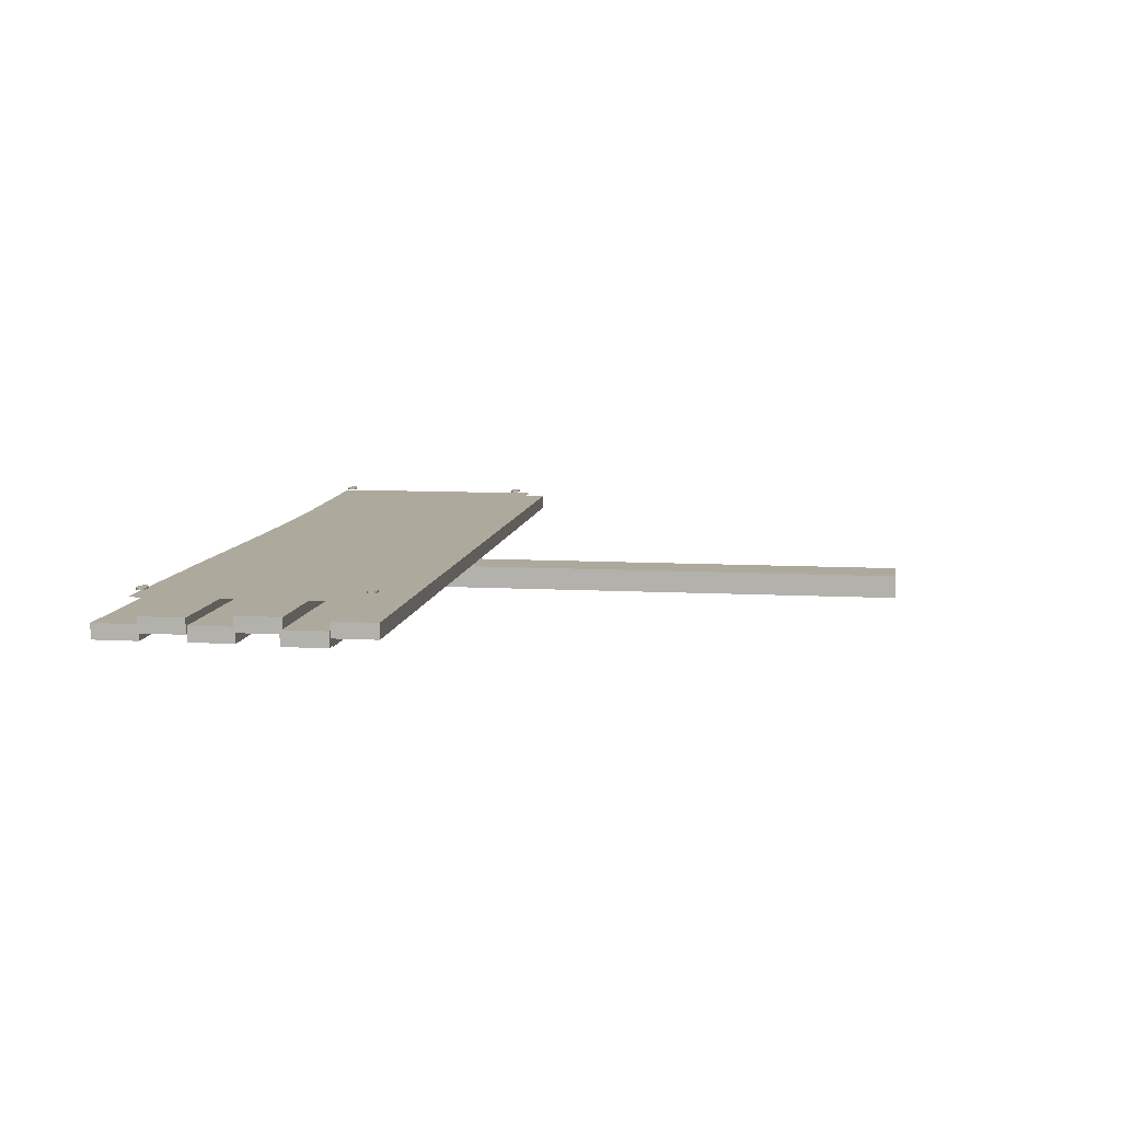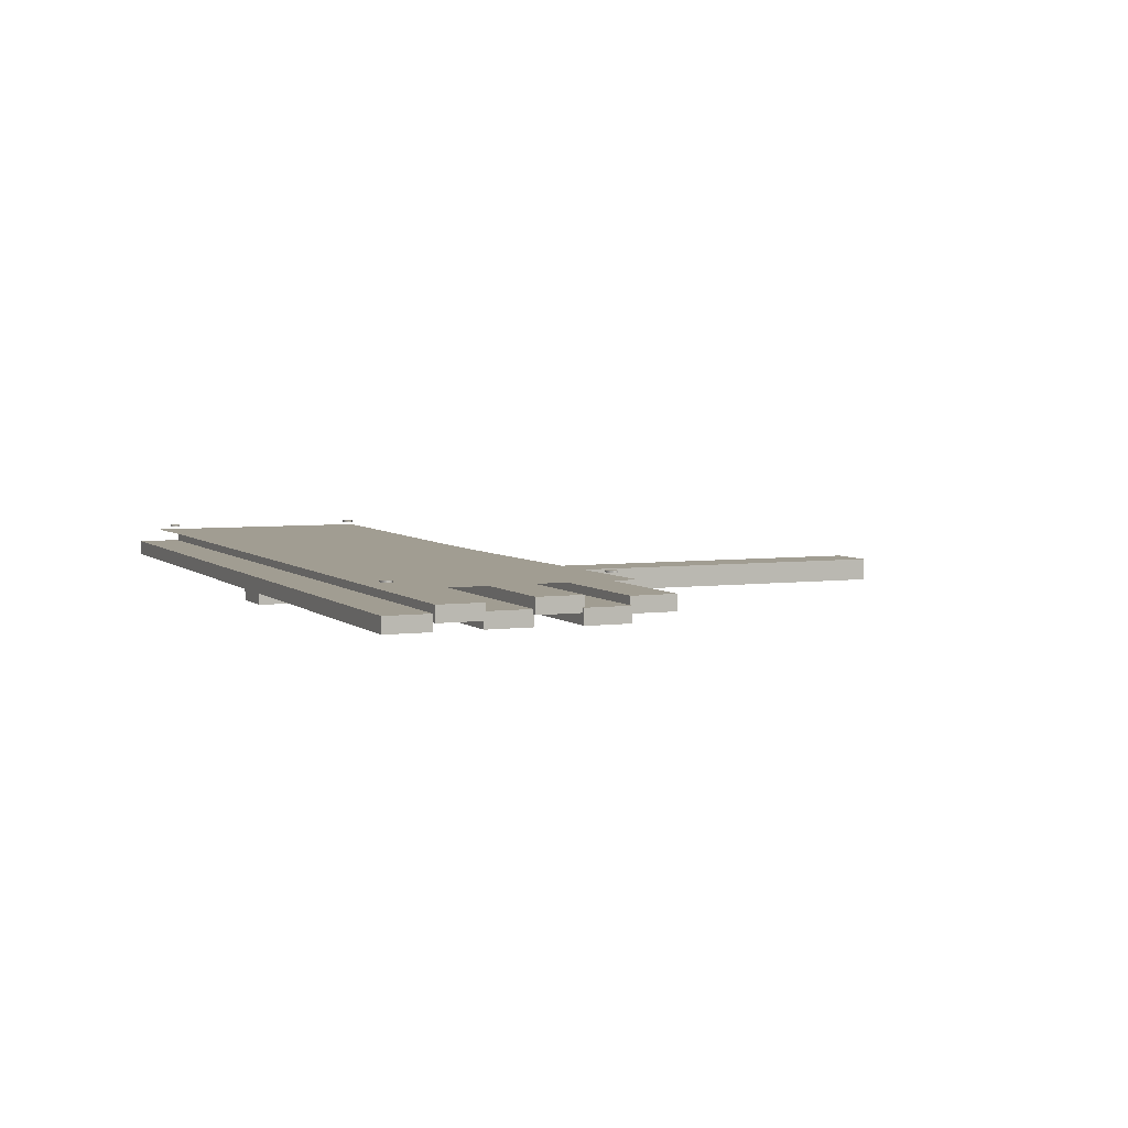
<metadata>
{"format":"obj","ext":"obj","renderer":"f3d","projection":"perspective","resolution":1024,"background":"white","views":[{"elev":8.8,"azim":-81.5,"up":"+Z"},{"elev":4.8,"azim":-113.5,"up":"+Z"}]}
</metadata>
<code>
o Decoration2
v -1.013 1.874 0.04899
v -1.013 1.874 0.05384
v -1.008 1.874 0.04899
v -1.008 1.874 0.05384
v -1.003 1.873 0.04899
v -1.003 1.873 0.05384
v -0.999 1.872 0.04899
v -0.999 1.872 0.05384
v -0.9952 1.87 0.04899
v -0.9952 1.87 0.05384
v -0.9921 1.868 0.04899
v -0.9921 1.868 0.05384
v -0.9897 1.866 0.04899
v -0.9897 1.866 0.05384
v -0.9883 1.863 0.04899
v -0.9883 1.863 0.05384
v -0.9878 1.86 0.04899
v -0.9878 1.86 0.05384
v -0.9883 1.857 0.04899
v -0.9883 1.857 0.05384
v -0.9897 1.855 0.04899
v -0.9897 1.855 0.05384
v -0.9921 1.852 0.04899
v -0.9921 1.852 0.05384
v -0.9952 1.85 0.04899
v -0.9952 1.85 0.05384
v -0.999 1.848 0.04899
v -0.999 1.848 0.05384
v -1.003 1.847 0.04899
v -1.003 1.847 0.05384
v -1.008 1.846 0.04899
v -1.008 1.846 0.05384
v -1.013 1.846 0.04899
v -1.013 1.846 0.05384
v -1.018 1.846 0.04899
v -1.018 1.846 0.05384
v -1.023 1.847 0.04899
v -1.023 1.847 0.05384
v -1.027 1.848 0.04899
v -1.027 1.848 0.05384
v -1.031 1.85 0.04899
v -1.031 1.85 0.05384
v -1.034 1.852 0.04899
v -1.034 1.852 0.05384
v -1.036 1.855 0.04899
v -1.036 1.855 0.05384
v -1.038 1.857 0.04899
v -1.038 1.857 0.05384
v -1.038 1.86 0.04899
v -1.038 1.86 0.05384
v -1.038 1.863 0.04899
v -1.038 1.863 0.05384
v -1.036 1.866 0.04899
v -1.036 1.866 0.05384
v -1.034 1.868 0.04899
v -1.034 1.868 0.05384
v -1.031 1.87 0.04899
v -1.031 1.87 0.05384
v -1.027 1.872 0.04899
v -1.027 1.872 0.05384
v -1.023 1.873 0.04899
v -1.023 1.873 0.05384
v -1.018 1.874 0.04899
v -1.018 1.874 0.05384
v -0.9805 1.291 0.04899
v -0.9805 1.291 0.05384
v -0.9756 1.291 0.04899
v -0.9756 1.291 0.05384
v -0.9708 1.29 0.04899
v -0.9708 1.29 0.05384
v -0.9665 1.289 0.04899
v -0.9665 1.289 0.05384
v -0.9627 1.287 0.04899
v -0.9627 1.287 0.05384
v -0.9595 1.285 0.04899
v -0.9595 1.285 0.05384
v -0.9572 1.282 0.04899
v -0.9572 1.282 0.05384
v -0.9557 1.28 0.04899
v -0.9557 1.28 0.05384
v -0.9553 1.277 0.04899
v -0.9553 1.277 0.05384
v -0.9557 1.274 0.04899
v -0.9557 1.274 0.05384
v -0.9572 1.271 0.04899
v -0.9572 1.271 0.05384
v -0.9595 1.269 0.04899
v -0.9595 1.269 0.05384
v -0.9627 1.267 0.04899
v -0.9627 1.267 0.05384
v -0.9665 1.265 0.04899
v -0.9665 1.265 0.05384
v -0.9708 1.264 0.04899
v -0.9708 1.264 0.05384
v -0.9756 1.263 0.04899
v -0.9756 1.263 0.05384
v -0.9805 1.262 0.04899
v -0.9805 1.262 0.05384
v -0.9854 1.263 0.04899
v -0.9854 1.263 0.05384
v -0.9902 1.264 0.04899
v -0.9902 1.264 0.05384
v -0.9945 1.265 0.04899
v -0.9945 1.265 0.05384
v -0.9984 1.267 0.04899
v -0.9984 1.267 0.05384
v -1.002 1.269 0.04899
v -1.002 1.269 0.05384
v -1.004 1.271 0.04899
v -1.004 1.271 0.05384
v -1.005 1.274 0.04899
v -1.005 1.274 0.05384
v -1.006 1.277 0.04899
v -1.006 1.277 0.05384
v -1.005 1.28 0.04899
v -1.005 1.28 0.05384
v -1.004 1.282 0.04899
v -1.004 1.282 0.05384
v -1.002 1.285 0.04899
v -1.002 1.285 0.05384
v -0.9984 1.287 0.04899
v -0.9984 1.287 0.05384
v -0.9945 1.289 0.04899
v -0.9945 1.289 0.05384
v -0.9902 1.29 0.04899
v -0.9902 1.29 0.05384
v -0.9854 1.291 0.04899
v -0.9854 1.291 0.05384
v 1.117 1.291 0.04899
v 1.117 1.291 0.05384
v 1.122 1.291 0.04899
v 1.122 1.291 0.05384
v 1.127 1.29 0.04899
v 1.127 1.29 0.05384
v 1.131 1.289 0.04899
v 1.131 1.289 0.05384
v 1.135 1.287 0.04899
v 1.135 1.287 0.05384
v 1.138 1.285 0.04899
v 1.138 1.285 0.05384
v 1.141 1.282 0.04899
v 1.141 1.282 0.05384
v 1.142 1.28 0.04899
v 1.142 1.28 0.05384
v 1.143 1.277 0.04899
v 1.143 1.277 0.05384
v 1.142 1.274 0.04899
v 1.142 1.274 0.05384
v 1.141 1.271 0.04899
v 1.141 1.271 0.05384
v 1.138 1.269 0.04899
v 1.138 1.269 0.05384
v 1.135 1.267 0.04899
v 1.135 1.267 0.05384
v 1.131 1.265 0.04899
v 1.131 1.265 0.05384
v 1.127 1.264 0.04899
v 1.127 1.264 0.05384
v 1.122 1.263 0.04899
v 1.122 1.263 0.05384
v 1.117 1.262 0.04899
v 1.117 1.262 0.05384
v 1.112 1.263 0.04899
v 1.112 1.263 0.05384
v 1.108 1.264 0.04899
v 1.108 1.264 0.05384
v 1.103 1.265 0.04899
v 1.103 1.265 0.05384
v 1.1 1.267 0.04899
v 1.1 1.267 0.05384
v 1.096 1.269 0.04899
v 1.096 1.269 0.05384
v 1.094 1.271 0.04899
v 1.094 1.271 0.05384
v 1.093 1.274 0.04899
v 1.093 1.274 0.05384
v 1.092 1.277 0.04899
v 1.092 1.277 0.05384
v 1.093 1.28 0.04899
v 1.093 1.28 0.05384
v 1.094 1.282 0.04899
v 1.094 1.282 0.05384
v 1.096 1.285 0.04899
v 1.096 1.285 0.05384
v 1.1 1.287 0.04899
v 1.1 1.287 0.05384
v 1.103 1.289 0.04899
v 1.103 1.289 0.05384
v 1.108 1.29 0.04899
v 1.108 1.29 0.05384
v 1.112 1.291 0.04899
v 1.112 1.291 0.05384
v 1.117 1.869 0.04899
v 1.117 1.869 0.05384
v 1.122 1.869 0.04899
v 1.122 1.869 0.05384
v 1.127 1.868 0.04899
v 1.127 1.868 0.05384
v 1.131 1.867 0.04899
v 1.131 1.867 0.05384
v 1.135 1.865 0.04899
v 1.135 1.865 0.05384
v 1.138 1.863 0.04899
v 1.138 1.863 0.05384
v 1.141 1.861 0.04899
v 1.141 1.861 0.05384
v 1.142 1.858 0.04899
v 1.142 1.858 0.05384
v 1.143 1.855 0.04899
v 1.143 1.855 0.05384
v 1.142 1.852 0.04899
v 1.142 1.852 0.05384
v 1.141 1.85 0.04899
v 1.141 1.85 0.05384
v 1.138 1.847 0.04899
v 1.138 1.847 0.05384
v 1.135 1.845 0.04899
v 1.135 1.845 0.05384
v 1.131 1.843 0.04899
v 1.131 1.843 0.05384
v 1.127 1.842 0.04899
v 1.127 1.842 0.05384
v 1.122 1.841 0.04899
v 1.122 1.841 0.05384
v 1.117 1.841 0.04899
v 1.117 1.841 0.05384
v 1.112 1.841 0.04899
v 1.112 1.841 0.05384
v 1.108 1.842 0.04899
v 1.108 1.842 0.05384
v 1.103 1.843 0.04899
v 1.103 1.843 0.05384
v 1.1 1.845 0.04899
v 1.1 1.845 0.05384
v 1.096 1.847 0.04899
v 1.096 1.847 0.05384
v 1.094 1.85 0.04899
v 1.094 1.85 0.05384
v 1.093 1.852 0.04899
v 1.093 1.852 0.05384
v 1.092 1.855 0.04899
v 1.092 1.855 0.05384
v 1.093 1.858 0.04899
v 1.093 1.858 0.05384
v 1.094 1.861 0.04899
v 1.094 1.861 0.05384
v 1.096 1.863 0.04899
v 1.096 1.863 0.05384
v 1.1 1.865 0.04899
v 1.1 1.865 0.05384
v 1.103 1.867 0.04899
v 1.103 1.867 0.05384
v 1.108 1.868 0.04899
v 1.108 1.868 0.05384
v 1.112 1.869 0.04899
v 1.112 1.869 0.05384
v 0.1121 -0.01554 -0.03217
v 0.1121 1.893 -0.03217
v 0.1121 -0.01554 -0.09482
v 0.1121 1.893 -0.09482
v -0.03384 -0.01554 -0.03217
v -0.03384 1.893 -0.03217
v -0.03384 -0.01554 -0.09482
v -0.03384 1.893 -0.09482
v -1.189 1.932 -0.00827
v 1.288 1.932 -0.00827
v -1.189 1.809 -0.00827
v 1.288 1.809 -0.008271
v 1.288 1.809 -0.04998
v -1.189 1.809 -0.04998
v 1.288 1.932 -0.04998
v -1.189 1.932 -0.04998
v -1.198 1.809 0.01269
v 1.278 1.809 0.01269
v -1.198 1.687 0.01269
v 1.278 1.687 0.01269
v 1.278 1.687 -0.02901
v -1.198 1.687 -0.02901
v 1.278 1.809 -0.02901
v -1.198 1.809 -0.02901
v -1.188 1.688 -0.00827
v 1.289 1.688 -0.00827
v -1.188 1.566 -0.00827
v 1.289 1.566 -0.008271
v 1.289 1.566 -0.04998
v -1.188 1.566 -0.04998
v 1.289 1.688 -0.04998
v -1.188 1.688 -0.04998
v -1.198 1.567 0.02052
v 1.278 1.567 0.02052
v -1.198 1.445 0.02052
v 1.278 1.445 0.02052
v 1.278 1.445 -0.02119
v -1.198 1.445 -0.02119
v 1.278 1.567 -0.02119
v -1.198 1.567 -0.02119
v -1.209 1.45 -0.00827
v 1.268 1.45 -0.00827
v -1.209 1.328 -0.00827
v 1.268 1.328 -0.008271
v 1.268 1.328 -0.04998
v -1.209 1.328 -0.04998
v 1.268 1.45 -0.04998
v -1.209 1.45 -0.04998
v -1.198 1.324 -0.00827
v 1.278 1.324 -0.008271
v 1.278 1.324 -0.04998
v -1.198 1.324 -0.04998
v -1.198 1.329 0.01362
v 1.278 1.329 0.01362
v -1.198 1.207 0.01362
v 1.278 1.207 0.01362
v 1.278 1.207 -0.02809
v -1.198 1.207 -0.02809
v 1.278 1.329 -0.02809
v -1.198 1.329 -0.02809
v 1.288 1.867 -0.00827
v -1.189 1.867 -0.00827
v -1.189 1.867 -0.04998
v 1.288 1.867 -0.04998
v 1.192 1.238 0.03499
v -1.046 1.237 0.03499
v 1.192 1.892 0.03499
v -1.061 1.884 0.03499
v 1.192 1.565 0.03499
v 0.06526 1.265 0.03499
v -1.05 1.559 0.03499
v 0.06401 1.869 0.03499
v 0.06452 1.568 0.03499
v 1.192 1.403 0.03499
v -0.4885 1.253 0.03499
v -1.055 1.721 0.03499
v 0.6278 1.872 0.03499
v 1.192 1.729 0.03499
v 0.6278 1.252 0.03499
v -1.046 1.398 0.03499
v -0.4987 1.88 0.03499
v 0.06401 1.716 0.03499
v 0.06514 1.42 0.03499
v 0.6278 1.562 0.03499
v -0.4914 1.568 0.03499
v -0.4888 1.413 0.03499
v 0.6278 1.409 0.03499
v 0.6278 1.715 0.03499
v -0.4952 1.722 0.03499
v 1.192 1.321 0.03499
v -0.7657 1.244 0.03499
v -1.058 1.802 0.03499
v 0.9097 1.881 0.03499
v 1.192 1.647 0.03499
v 0.3459 1.26 0.03499
v -1.047 1.479 0.03499
v -0.2178 1.875 0.03499
v 0.06401 1.792 0.03499
v 0.06487 1.494 0.03499
v 0.9097 1.562 0.03499
v -0.2142 1.57 0.03499
v 1.192 1.484 0.03499
v -0.2122 1.261 0.03499
v -1.052 1.64 0.03499
v 0.3459 1.868 0.03499
v 1.192 1.811 0.03499
v 0.9097 1.244 0.03499
v -1.045 1.318 0.03499
v -0.7792 1.882 0.03499
v 0.0642 1.642 0.03499
v 0.06529 1.344 0.03499
v 0.3459 1.565 0.03499
v -0.7693 1.562 0.03499
v -0.4899 1.491 0.03499
v -0.4883 1.333 0.03499
v -0.2125 1.419 0.03499
v -0.7658 1.404 0.03499
v 0.6278 1.486 0.03499
v 0.6278 1.331 0.03499
v 0.9097 1.404 0.03499
v 0.3459 1.415 0.03499
v 0.6278 1.792 0.03499
v 0.6278 1.638 0.03499
v 0.9097 1.72 0.03499
v 0.3459 1.714 0.03499
v -0.4971 1.8 0.03499
v -0.4933 1.644 0.03499
v -0.2163 1.72 0.03499
v -0.7744 1.72 0.03499
v -0.7717 1.641 0.03499
v -0.2152 1.645 0.03499
v -0.2173 1.796 0.03499
v 0.3459 1.639 0.03499
v 0.9097 1.64 0.03499
v 0.9097 1.8 0.03499
v 0.3459 1.339 0.03499
v 0.9097 1.325 0.03499
v 0.9097 1.483 0.03499
v -0.7653 1.324 0.03499
v -0.2122 1.342 0.03499
v -0.2132 1.495 0.03499
v -0.7672 1.483 0.03499
v 0.3459 1.49 0.03499
v 0.3459 1.79 0.03499
v -0.7769 1.8 0.03499
f 2 4 3
f 4 6 5
f 6 8 7
f 8 10 9
f 9 10 12
f 12 14 13
f 14 16 15
f 16 18 17
f 18 20 19
f 20 22 21
f 22 24 23
f 24 26 25
f 26 28 27
f 28 30 29
f 30 32 31
f 32 34 33
f 34 36 35
f 36 38 37
f 38 40 39
f 40 42 41
f 42 44 43
f 44 46 45
f 46 48 47
f 48 50 49
f 50 52 51
f 52 54 53
f 53 54 56
f 56 58 57
f 58 60 59
f 59 60 62
f 26 8 28
f 64 2 1
f 62 64 63
f 39 61 37
f 66 68 67
f 68 70 69
f 70 72 71
f 72 74 73
f 74 76 75
f 76 78 77
f 78 80 79
f 80 82 81
f 82 84 83
f 84 86 85
f 86 88 87
f 88 90 89
f 90 92 91
f 92 94 93
f 94 96 95
f 96 98 97
f 98 100 99
f 100 102 101
f 102 104 103
f 104 106 105
f 106 108 107
f 108 110 109
f 110 112 111
f 112 114 113
f 114 116 115
f 115 116 118
f 118 120 119
f 120 122 121
f 122 124 123
f 123 124 126
f 90 72 92
f 127 128 66
f 126 128 127
f 103 125 101
f 130 132 131
f 132 134 133
f 134 136 135
f 136 138 137
f 137 138 140
f 140 142 141
f 142 144 143
f 144 146 145
f 146 148 147
f 148 150 149
f 150 152 151
f 152 154 153
f 154 156 155
f 156 158 157
f 158 160 159
f 160 162 161
f 162 164 163
f 164 166 165
f 166 168 167
f 168 170 169
f 170 172 171
f 172 174 173
f 174 176 175
f 176 178 177
f 178 180 179
f 179 180 182
f 181 182 184
f 184 186 185
f 186 188 187
f 187 188 190
f 154 136 156
f 192 130 129
f 190 192 191
f 167 189 165
f 194 196 195
f 196 198 197
f 198 200 199
f 200 202 201
f 201 202 204
f 204 206 205
f 206 208 207
f 208 210 209
f 210 212 211
f 212 214 213
f 214 216 215
f 216 218 217
f 218 220 219
f 220 222 221
f 222 224 223
f 224 226 225
f 226 228 227
f 228 230 229
f 230 232 231
f 232 234 233
f 234 236 235
f 236 238 237
f 238 240 239
f 240 242 241
f 242 244 243
f 244 246 245
f 245 246 248
f 248 250 249
f 250 252 251
f 251 252 254
f 218 200 220
f 256 194 193
f 254 256 255
f 231 253 229
f 260 259 257
f 264 263 259
f 262 261 263
f 258 257 261
f 259 263 261
f 262 264 260
f 317 268 267
f 270 269 320
f 271 266 265
f 320 269 268
f 270 267 268
f 272 265 318
f 274 276 275
f 278 277 279
f 279 274 273
f 279 277 276
f 278 275 276
f 280 273 275
f 282 284 283
f 286 285 287
f 287 282 281
f 285 284 282
f 286 283 284
f 288 281 283
f 290 292 291
f 294 293 295
f 295 290 289
f 295 293 292
f 294 291 292
f 296 289 291
f 298 300 299
f 302 301 303
f 303 298 297
f 303 301 300
f 302 299 300
f 304 297 299
f 308 305 306
f 310 312 311
f 314 313 315
f 315 310 309
f 315 313 312
f 314 311 312
f 316 309 311
f 319 318 267
f 271 320 317
f 319 320 271
f 266 317 318
f 1 2 3
f 3 4 5
f 5 6 7
f 7 8 9
f 11 9 12
f 11 12 13
f 13 14 15
f 15 16 17
f 17 18 19
f 19 20 21
f 21 22 23
f 23 24 25
f 25 26 27
f 27 28 29
f 29 30 31
f 31 32 33
f 33 34 35
f 35 36 37
f 37 38 39
f 39 40 41
f 41 42 43
f 43 44 45
f 45 46 47
f 47 48 49
f 49 50 51
f 51 52 53
f 55 53 56
f 55 56 57
f 57 58 59
f 61 59 62
f 6 4 32
f 2 64 36
f 62 60 38
f 58 56 42
f 54 52 46
f 50 48 52
f 46 44 54
f 42 40 58
f 38 36 64
f 34 32 4
f 30 28 6
f 26 24 10
f 22 20 16
f 18 16 20
f 14 12 22
f 10 8 26
f 4 2 34
f 60 40 38
f 52 48 46
f 44 56 54
f 36 34 2
f 28 8 6
f 22 16 14
f 12 24 22
f 64 62 38
f 44 42 56
f 32 30 6
f 12 10 24
f 58 40 60
f 63 64 1
f 61 62 63
f 63 1 33
f 3 5 31
f 7 9 25
f 11 13 23
f 15 17 19
f 19 21 15
f 23 25 9
f 27 29 7
f 31 33 1
f 35 37 63
f 39 41 57
f 43 45 55
f 47 49 51
f 51 53 47
f 55 57 41
f 59 61 39
f 1 3 31
f 9 11 23
f 15 21 13
f 25 27 7
f 33 35 63
f 41 43 55
f 47 53 45
f 57 59 39
f 5 29 31
f 21 23 13
f 37 61 63
f 53 55 45
f 7 29 5
f 65 66 67
f 67 68 69
f 69 70 71
f 71 72 73
f 73 74 75
f 75 76 77
f 77 78 79
f 79 80 81
f 81 82 83
f 83 84 85
f 85 86 87
f 87 88 89
f 89 90 91
f 91 92 93
f 93 94 95
f 95 96 97
f 97 98 99
f 99 100 101
f 101 102 103
f 103 104 105
f 105 106 107
f 107 108 109
f 109 110 111
f 111 112 113
f 113 114 115
f 117 115 118
f 117 118 119
f 119 120 121
f 121 122 123
f 125 123 126
f 70 68 96
f 66 128 100
f 126 124 102
f 122 120 106
f 118 116 112
f 114 112 116
f 110 108 118
f 106 104 122
f 102 100 128
f 98 96 68
f 94 92 70
f 90 88 74
f 86 84 78
f 82 80 84
f 78 76 86
f 74 72 90
f 68 66 98
f 124 104 102
f 118 112 110
f 108 120 118
f 100 98 66
f 92 72 70
f 84 80 78
f 76 88 86
f 128 126 102
f 108 106 120
f 96 94 70
f 76 74 88
f 122 104 124
f 65 127 66
f 125 126 127
f 127 65 97
f 67 69 95
f 71 73 89
f 75 77 87
f 79 81 83
f 83 85 79
f 87 89 73
f 91 93 71
f 95 97 65
f 99 101 127
f 103 105 121
f 107 109 119
f 111 113 115
f 115 117 111
f 119 121 105
f 123 125 103
f 65 67 95
f 73 75 87
f 79 85 77
f 89 91 71
f 97 99 127
f 105 107 119
f 111 117 109
f 121 123 103
f 69 93 95
f 85 87 77
f 101 125 127
f 117 119 109
f 71 93 69
f 129 130 131
f 131 132 133
f 133 134 135
f 135 136 137
f 139 137 140
f 139 140 141
f 141 142 143
f 143 144 145
f 145 146 147
f 147 148 149
f 149 150 151
f 151 152 153
f 153 154 155
f 155 156 157
f 157 158 159
f 159 160 161
f 161 162 163
f 163 164 165
f 165 166 167
f 167 168 169
f 169 170 171
f 171 172 173
f 173 174 175
f 175 176 177
f 177 178 179
f 181 179 182
f 183 181 184
f 183 184 185
f 185 186 187
f 189 187 190
f 134 132 160
f 130 192 164
f 190 188 166
f 186 184 170
f 182 180 176
f 178 176 180
f 174 172 182
f 170 168 186
f 166 164 192
f 162 160 132
f 158 156 134
f 154 152 138
f 150 148 142
f 146 144 148
f 142 140 150
f 138 136 154
f 132 130 162
f 188 168 166
f 182 176 174
f 172 184 182
f 164 162 130
f 156 136 134
f 148 144 142
f 140 152 150
f 192 190 166
f 172 170 184
f 160 158 134
f 140 138 152
f 186 168 188
f 191 192 129
f 189 190 191
f 191 129 161
f 131 133 159
f 135 137 153
f 139 141 151
f 143 145 147
f 147 149 143
f 151 153 137
f 155 157 135
f 159 161 129
f 163 165 191
f 167 169 185
f 171 173 183
f 175 177 179
f 179 181 175
f 183 185 169
f 187 189 167
f 129 131 159
f 137 139 151
f 143 149 141
f 153 155 135
f 161 163 191
f 169 171 183
f 175 181 173
f 185 187 167
f 133 157 159
f 149 151 141
f 165 189 191
f 181 183 173
f 135 157 133
f 193 194 195
f 195 196 197
f 197 198 199
f 199 200 201
f 203 201 204
f 203 204 205
f 205 206 207
f 207 208 209
f 209 210 211
f 211 212 213
f 213 214 215
f 215 216 217
f 217 218 219
f 219 220 221
f 221 222 223
f 223 224 225
f 225 226 227
f 227 228 229
f 229 230 231
f 231 232 233
f 233 234 235
f 235 236 237
f 237 238 239
f 239 240 241
f 241 242 243
f 243 244 245
f 247 245 248
f 247 248 249
f 249 250 251
f 253 251 254
f 198 196 224
f 194 256 228
f 254 252 230
f 250 248 234
f 246 244 240
f 242 240 244
f 238 236 246
f 234 232 250
f 230 228 256
f 226 224 196
f 222 220 198
f 218 216 202
f 214 212 206
f 210 208 212
f 206 204 214
f 202 200 218
f 196 194 226
f 252 232 230
f 246 240 238
f 236 248 246
f 228 226 194
f 220 200 198
f 212 208 206
f 204 216 214
f 256 254 230
f 236 234 248
f 224 222 198
f 204 202 216
f 250 232 252
f 255 256 193
f 253 254 255
f 255 193 225
f 195 197 223
f 199 201 217
f 203 205 215
f 207 209 211
f 211 213 207
f 215 217 201
f 219 221 199
f 223 225 193
f 227 229 255
f 231 233 249
f 235 237 247
f 239 241 243
f 243 245 239
f 247 249 233
f 251 253 231
f 193 195 223
f 201 203 215
f 207 213 205
f 217 219 199
f 225 227 255
f 233 235 247
f 239 245 237
f 249 251 231
f 197 221 223
f 213 215 205
f 229 253 255
f 245 247 237
f 199 221 197
f 258 260 257
f 260 264 259
f 264 262 263
f 262 258 261
f 257 259 261
f 258 262 260
f 318 317 267
f 319 270 320
f 272 271 265
f 317 320 268
f 269 270 268
f 319 272 318
f 273 274 275
f 280 278 279
f 280 279 273
f 274 279 276
f 277 278 276
f 278 280 275
f 281 282 283
f 288 286 287
f 288 287 281
f 287 285 282
f 285 286 284
f 286 288 283
f 289 290 291
f 296 294 295
f 296 295 289
f 290 295 292
f 293 294 292
f 294 296 291
f 297 298 299
f 304 302 303
f 304 303 297
f 298 303 300
f 301 302 300
f 302 304 299
f 307 308 306
f 309 310 311
f 316 314 315
f 316 315 309
f 310 315 312
f 313 314 312
f 314 316 311
f 270 319 267
f 266 271 317
f 272 319 271
f 265 266 318
f 348 324 365
f 354 328 361
f 355 329 368
f 352 327 369
f 370 341 357
f 396 371 342
f 395 364 336
f 374 340 356
f 375 343 376
f 367 339 377
f 391 378 333
f 390 379 344
f 366 338 381
f 382 337 353
f 383 345 384
f 360 332 385
f 386 385 345
f 369 386 383
f 327 360 386
f 387 384 338
f 357 387 366
f 341 383 387
f 388 353 328
f 384 388 354
f 345 382 388
f 379 389 381
f 368 389 379
f 329 366 389
f 350 390 380
f 325 356 390
f 356 340 379
f 362 391 349
f 334 380 391
f 380 344 378
f 392 377 343
f 351 392 375
f 326 367 392
f 393 376 330
f 363 393 346
f 335 375 393
f 358 394 356
f 376 394 358
f 343 374 394
f 371 395 373
f 331 347 395
f 347 322 364
f 367 396 372
f 326 359 396
f 359 331 371
f 397 357 329
f 372 397 355
f 372 342 370
f 370 398 369
f 342 373 398
f 336 352 398
f 399 368 340
f 377 399 374
f 339 355 399
f 378 400 361
f 344 381 400
f 338 354 400
f 401 365 337
f 385 401 382
f 332 348 401
f 401 348 365
f 400 354 361
f 399 355 368
f 398 352 369
f 397 370 357
f 372 396 342
f 373 395 336
f 394 374 356
f 393 375 376
f 392 367 377
f 349 391 333
f 380 390 344
f 389 366 381
f 388 382 353
f 387 383 384
f 386 360 385
f 383 386 345
f 341 369 383
f 369 327 386
f 366 387 338
f 329 357 366
f 357 341 387
f 354 388 328
f 338 384 354
f 384 345 388
f 344 379 381
f 340 368 379
f 368 329 389
f 334 350 380
f 350 325 390
f 390 356 379
f 323 362 349
f 362 334 391
f 391 380 378
f 375 392 343
f 335 351 375
f 351 326 392
f 346 393 330
f 321 363 346
f 363 335 393
f 325 358 356
f 330 376 358
f 376 343 394
f 342 371 373
f 371 331 395
f 395 347 364
f 339 367 372
f 367 326 396
f 396 359 371
f 355 397 329
f 339 372 355
f 397 372 370
f 341 370 369
f 370 342 398
f 373 336 398
f 374 399 340
f 343 377 374
f 377 339 399
f 333 378 361
f 378 344 400
f 381 338 400
f 382 401 337
f 345 385 382
f 385 332 401

</code>
